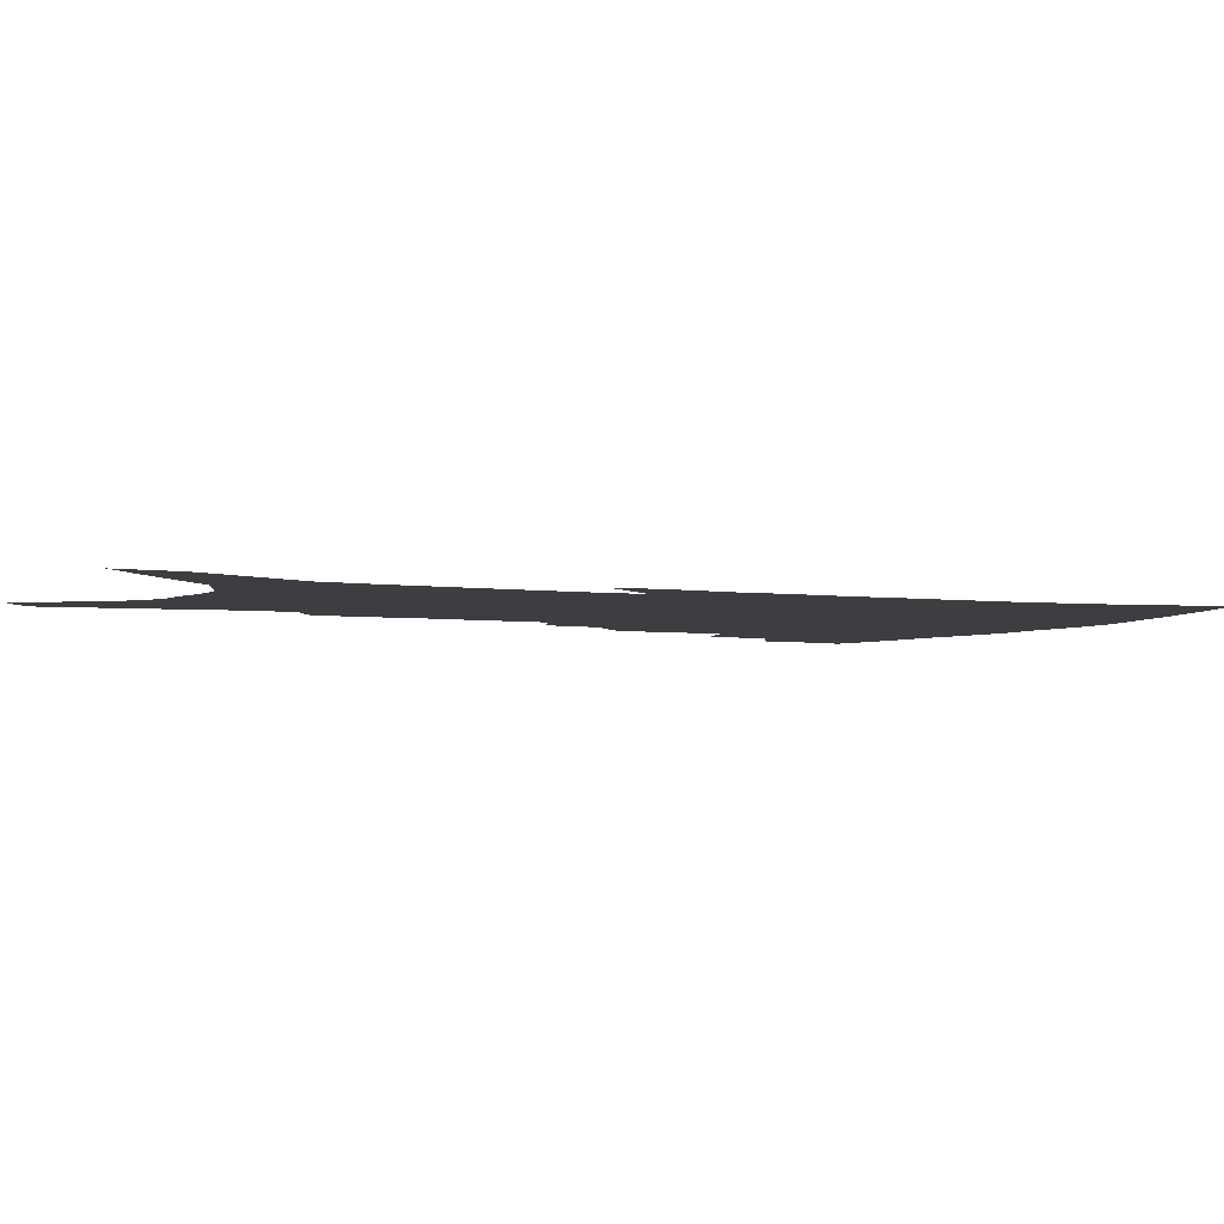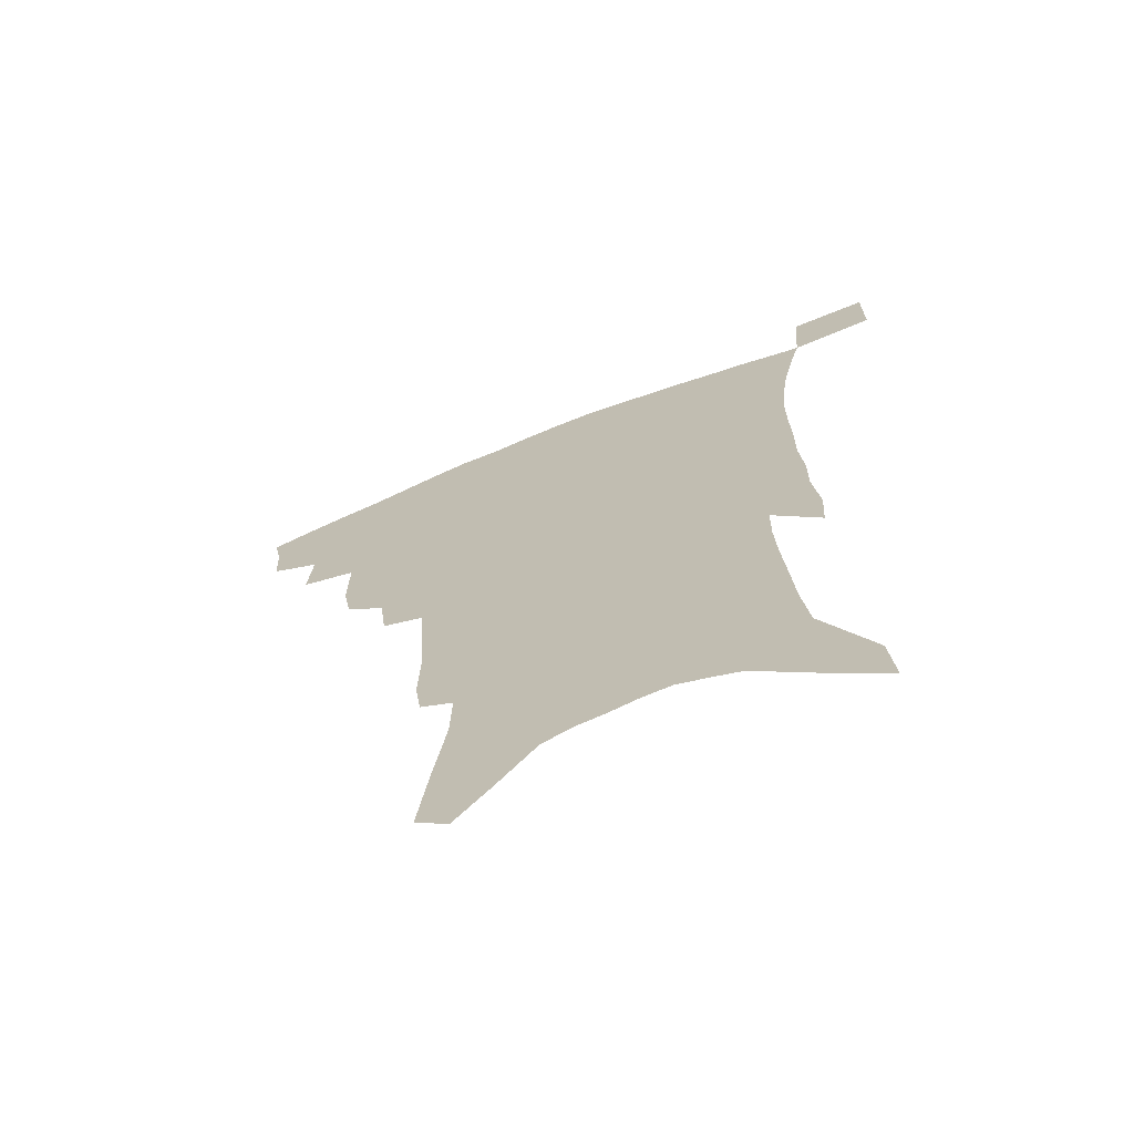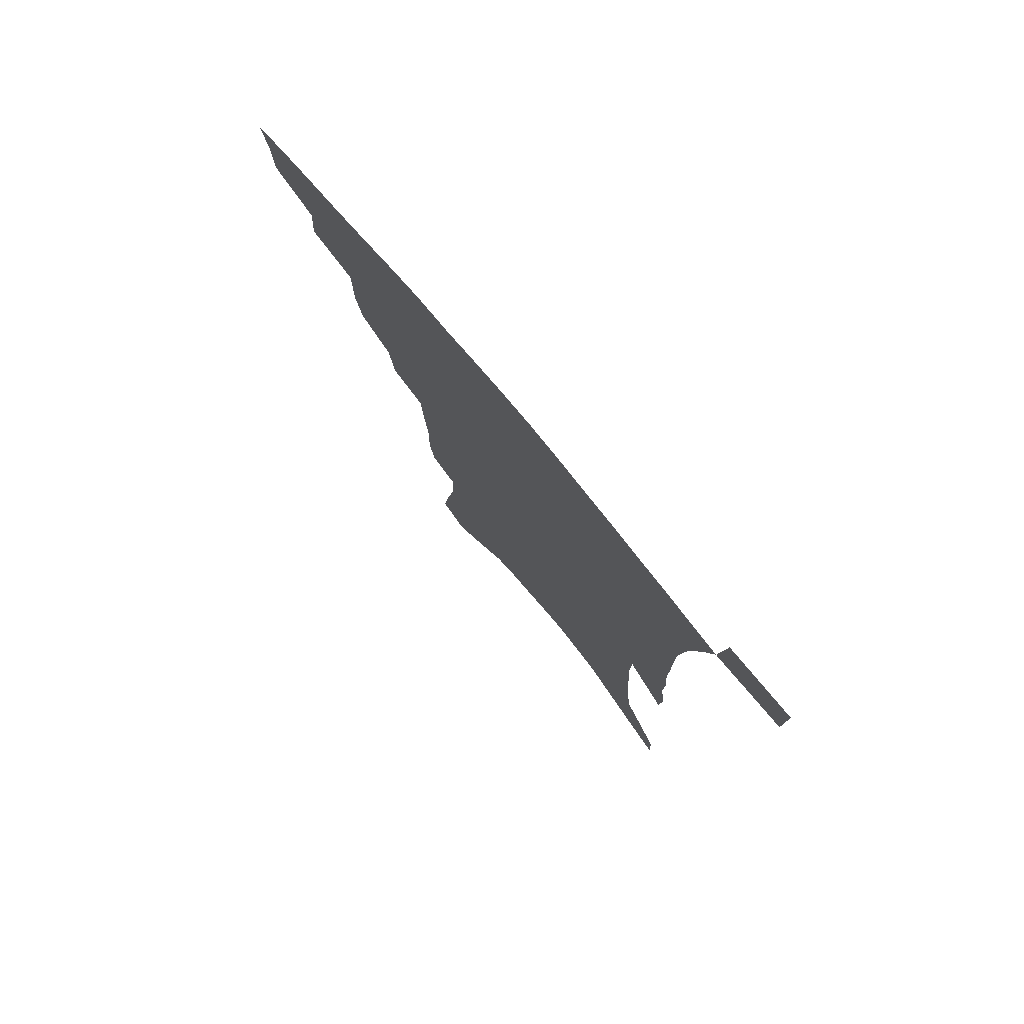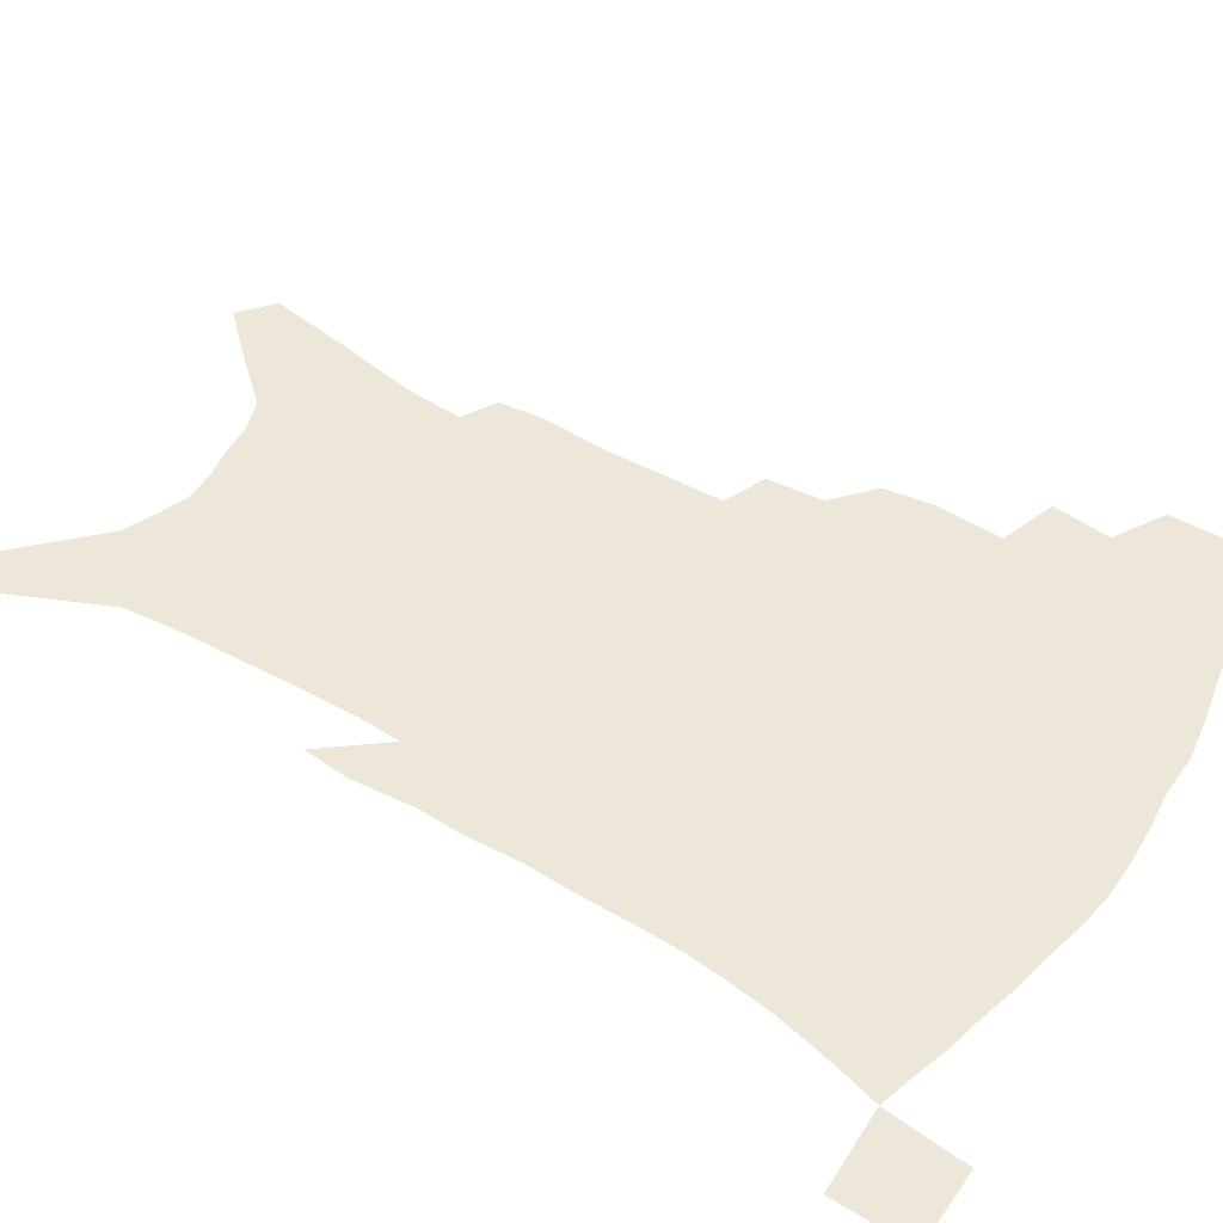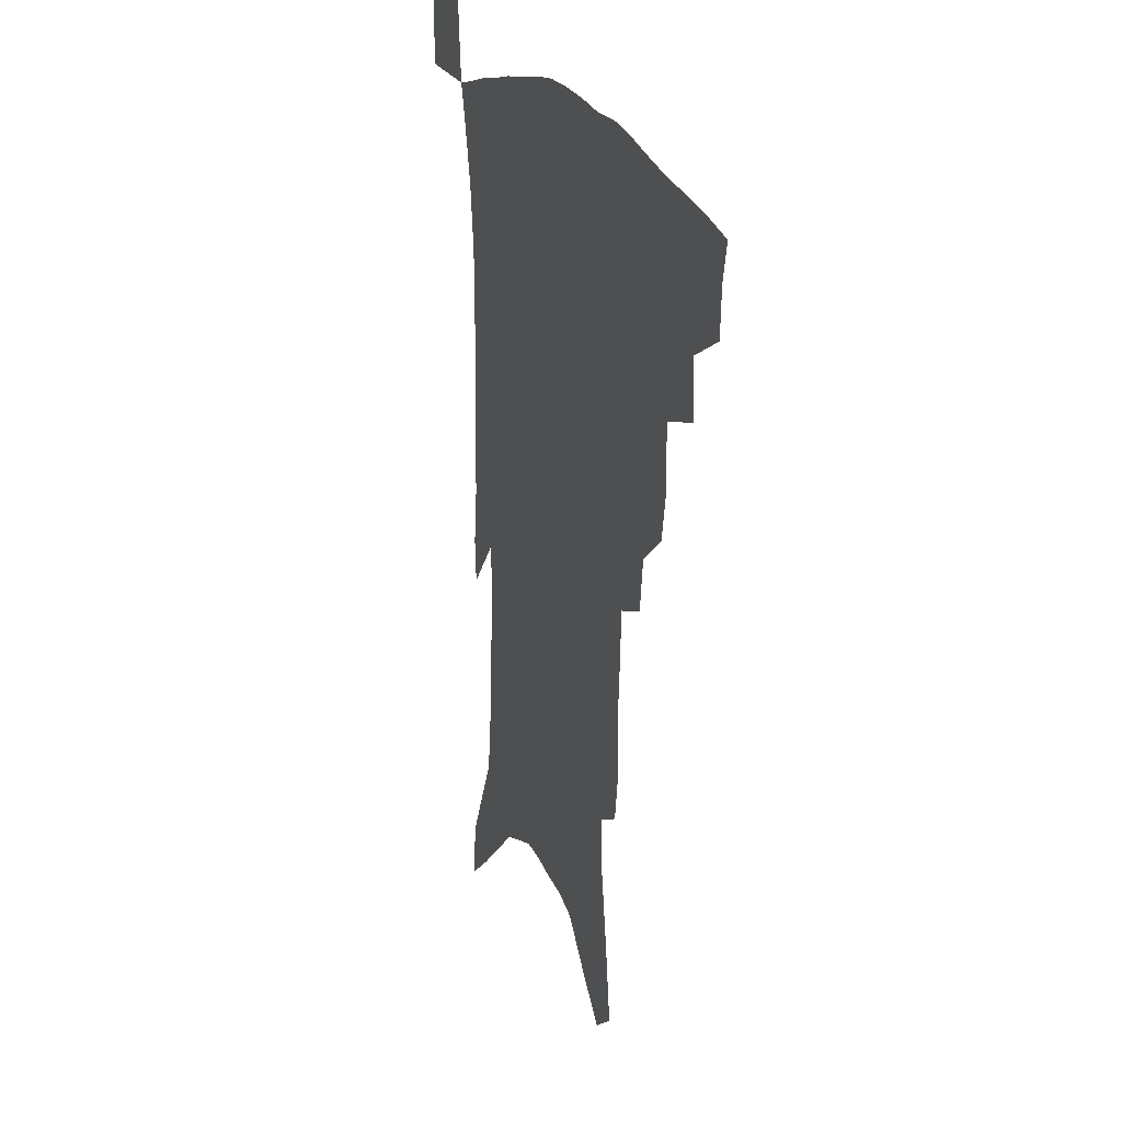
<metadata>
{"format":"obj","ext":"obj","renderer":"f3d","projection":"perspective","resolution":1024,"background":"white","views":[{"elev":-3.6,"azim":64.9,"up":"+Z"},{"elev":-69.2,"azim":21.9,"up":"+Y"},{"elev":78.5,"azim":50.0,"up":"+Y"},{"elev":50.1,"azim":123.9,"up":"+Z"},{"elev":22.9,"azim":-111.4,"up":"+Y"}]}
</metadata>
<code>
v 450.1 390.5 0
v 449.4 407.5 0
v 446.5 421.8 0
v 466.5 359.9 0
v 468.1 380.7 0
v 465.7 395.6 0
v 463.3 410.2 0
v 460.2 425.1 0
v 489.2 312.9 0
v 486.2 329.5 0
v 486.5 353.8 0
v 484.7 370.2 0
v 483 385.4 0
v 479.9 399.2 0
v 477.1 413.3 0
v 474.1 427.8 0
v 505.8 281.3 0
v 503.3 301 0
v 502.3 322.5 0
v 500.9 340.8 0
v 500.6 360.6 0
v 498.8 375.1 0
v 496.5 388.6 0
v 494 402 0
v 491.4 415.7 0
v 488.9 429.8 0
v 525 194.1 0
v 522.8 209.5 0
v 523.4 232.8 0
v 522.1 252.4 0
v 520.8 275.4 0
v 518.1 293.6 0
v 518.3 318.1 0
v 516.6 333.7 0
v 514.6 348.2 0
v 513.4 364 0
v 511.8 377.9 0
v 509.7 391.1 0
v 507.3 404.5 0
v 505.1 418.2 0
v 502.6 432.8 0
v 528.2 109.2 0
v 531.8 136.8 0
v 536.5 167.6 0
v 537 187.7 0
v 537.3 210.8 0
v 535.9 228.4 0
v 535.1 248.2 0
v 533.8 267.6 0
v 531.9 285.4 0
v 530 302.2 0
v 529.9 323.2 0
v 528.4 337.7 0
v 527.5 353.3 0
v 526 366.6 0
v 524.8 380.4 0
v 522.7 393.3 0
v 520.8 406.6 0
v 518.8 420.1 0
v 516.2 436 0
v 540.1 99.64 0
v 543.3 127.7 0
v 546.3 154.9 0
v 547.9 178.4 0
v 547.9 198.6 0
v 548.6 224.2 0
v 547.3 241.5 0
v 545.6 257.4 0
v 543.8 272.7 0
v 542.6 291.3 0
v 542.1 310.9 0
v 541.2 326.7 0
v 540.4 341.7 0
v 539.8 356.5 0
v 538.8 369.4 0
v 538.1 382.7 0
v 536.1 395.3 0
v 534.3 408.6 0
v 532.2 423 0
v 530 438.4 0
v 553.8 114.8 0
v 557 144.1 0
v 559.4 170.9 0
v 558.9 188.4 0
v 558.3 206.7 0
v 558.7 231.9 0
v 557.4 248.3 0
v 556.5 266.4 0
v 554.6 280 0
v 553.7 297.5 0
v 553.3 315.4 0
v 552.7 330.4 0
v 552.3 345.2 0
v 551.7 358.6 0
v 551.3 371.8 0
v 550.3 384 0
v 549.2 396.6 0
v 548.4 409.5 0
v 546.7 423.2 0
v 544.6 438.3 0
v 567.5 131.2 0
v 569.2 156.7 0
v 569.2 175 0
v 568.8 193.3 0
v 568.8 216.2 0
v 568.1 233.6 0
v 567.2 252.6 0
v 566.2 268.9 0
v 565.1 285.1 0
v 564.6 302.5 0
v 564.2 318.9 0
v 563.5 331.4 0
v 563.6 347.1 0
v 563.6 360.8 0
v 563.3 373 0
v 562.4 384.9 0
v 562.3 397.5 0
v 561.5 410.3 0
v 560.2 424 0
v 558.2 440.1 0
v 578.3 135.1 0
v 579.5 161.2 0
v 579.4 181.4 0
v 578.4 195.8 0
v 578.4 218.7 0
v 577.7 236.3 0
v 576.9 253 0
v 576.1 270 0
v 575.3 284.9 0
v 574.9 302 0
v 574.7 319.7 0
v 575 335.6 0
v 574.7 347.8 0
v 574.8 361.2 0
v 575.2 373.9 0
v 575 385.7 0
v 575.3 398.1 0
v 574.9 410.4 0
v 573.3 425.1 0
v 571.7 441 0
v 589 136.2 0
v 589.5 162.7 0
v 589.1 182.7 0
v 588.7 204.3 0
v 588.1 221.2 0
v 587.5 241.3 0
v 586.8 256.2 0
v 586.3 275.1 0
v 585.9 289.9 0
v 585.5 305.3 0
v 585.4 322.1 0
v 585.5 336.5 0
v 585.9 349.5 0
v 586.4 363 0
v 586.6 373.9 0
v 587.7 386.6 0
v 587.7 398.3 0
v 587.6 410.4 0
v 586.4 425.3 0
v 585.1 441.1 0
v 599.9 138.4 0
v 599.6 161.9 0
v 599 182.6 0
v 598.7 200.8 0
v 597.9 219.5 0
v 597.2 238.9 0
v 596.5 257.5 0
v 596.5 272.1 0
v 595.8 291.8 0
v 595.8 305.7 0
v 595.7 321.8 0
v 596.1 334.3 0
v 596.7 349.5 0
v 597.3 361.8 0
v 598.5 375 0
v 599.3 386.7 0
v 599.8 398.3 0
v 599.9 411 0
v 599.5 424.7 0
v 599.2 439.2 0
v 610.6 138.9 0
v 610.1 157.7 0
v 608.9 180.8 0
v 608.4 200.1 0
v 607.5 220 0
v 606.8 239.5 0
v 606.6 255 0
v 606.2 272.5 0
v 606.2 288.5 0
v 606 304.8 0
v 606.1 320.1 0
v 606.7 336.6 0
v 607.3 348.7 0
v 608.2 360.7 0
v 609.4 374.2 0
v 610.6 386.1 0
v 611.8 397.5 0
v 613.3 409.4 0
v 613.7 422.1 0
v 613.6 436.3 0
v 621.7 134.9 0
v 620.5 156 0
v 620 173.7 0
v 618.6 196 0
v 616.9 220.7 0
v 616.4 238.6 0
v 616.5 253.5 0
v 615.9 272.2 0
v 616.7 284.5 0
v 616.5 301.3 0
v 616.7 316.3 0
v 616.6 335.3 0
v 617.6 348.5 0
v 618.9 359.8 0
v 620.3 372.3 0
v 621.8 384.3 0
v 623.5 396.1 0
v 625.6 407.9 0
v 626.5 420.1 0
v 626.9 434 0
v 632.9 130.4 0
v 631.8 150.2 0
v 629.8 173.7 0
v 629.1 191.8 0
v 627.7 213.3 0
v 626.9 232.4 0
v 627.4 247.1 0
v 626.6 266.4 0
v 626.6 282.7 0
v 626.7 298.8 0
v 627 314.3 0
v 627.9 328.8 0
v 628 345.2 0
v 629.6 357.2 0
v 631.1 370.1 0
v 632.8 383.5 0
v 634.8 394.4 0
v 636.9 406.4 0
v 638.8 417.8 0
v 640.1 430.8 0
v 646.9 117 0
v 644.3 140.9 0
v 641.8 164.4 0
v 640.5 184.1 0
v 638.1 207.8 0
v 637.9 225 0
v 637.8 241.8 0
v 637.3 260.3 0
v 637.1 277.8 0
v 637.9 292.5 0
v 637.4 310.4 0
v 638.6 324 0
v 638.8 340.3 0
v 640.3 353.8 0
v 642 366.5 0
v 643.5 380.6 0
v 645.8 392.7 0
v 648.1 404.3 0
v 650.4 415.6 0
v 652.3 428.5 0
v 661.3 103.7 0
v 658.3 128.2 0
v 655.9 150.5 0
v 653.3 173 0
v 652.1 193.1 0
v 650.7 213 0
v 649.8 231.7 0
v 650.1 248.5 0
v 650.5 265.5 0
v 649.9 283.7 0
v 649.5 301.4 0
v 649.9 317.3 0
v 651.9 330.3 0
v 651.3 348.8 0
v 652.6 363.5 0
v 653.9 378.3 0
v 656.9 389.5 0
v 659.2 401.9 0
v 661.8 413.3 0
v 664.5 425 0
v 675.6 91.59 0
v 673.9 112.7 0
v 667.8 227.4 0
v 668.8 244 0
v 666.4 266.1 0
v 666.6 283 0
v 665.1 302.5 0
v 665.3 318.9 0
v 664.9 337 0
v 664.9 354.8 0
v 666.1 370.2 0
v 667.9 385.4 0
v 670.5 398.2 0
v 673.2 410.5 0
v 676.2 422.1 0
v 678.5 451.4 0
v 706.2 423.5 0
v 706.3 451.6 0
f 5 6 1
f 1 6 2
f 6 7 2
f 2 7 3
f 7 8 3
f 11 12 4
f 4 12 5
f 12 13 5
f 5 13 6
f 13 14 6
f 6 14 7
f 14 15 7
f 7 15 8
f 15 16 8
f 18 19 9
f 9 19 10
f 19 20 10
f 10 20 11
f 20 21 11
f 11 21 12
f 21 22 12
f 12 22 13
f 22 23 13
f 13 23 14
f 23 24 14
f 14 24 15
f 24 25 15
f 15 25 16
f 25 26 16
f 31 32 17
f 17 32 18
f 32 33 18
f 18 33 19
f 33 34 19
f 19 34 20
f 34 35 20
f 20 35 21
f 35 36 21
f 21 36 22
f 36 37 22
f 22 37 23
f 37 38 23
f 23 38 24
f 38 39 24
f 24 39 25
f 39 40 25
f 25 40 26
f 40 41 26
f 45 46 27
f 27 46 28
f 46 47 28
f 28 47 29
f 47 48 29
f 29 48 30
f 48 49 30
f 30 49 31
f 49 50 31
f 31 50 32
f 50 51 32
f 32 51 33
f 51 52 33
f 33 52 34
f 52 53 34
f 34 53 35
f 53 54 35
f 35 54 36
f 54 55 36
f 36 55 37
f 55 56 37
f 37 56 38
f 56 57 38
f 38 57 39
f 57 58 39
f 39 58 40
f 58 59 40
f 40 59 41
f 59 60 41
f 61 62 42
f 42 62 43
f 62 63 43
f 43 63 44
f 63 64 44
f 44 64 45
f 64 65 45
f 45 65 46
f 65 66 46
f 46 66 47
f 66 67 47
f 47 67 48
f 67 68 48
f 48 68 49
f 68 69 49
f 49 69 50
f 69 70 50
f 50 70 51
f 70 71 51
f 51 71 52
f 71 72 52
f 52 72 53
f 72 73 53
f 53 73 54
f 73 74 54
f 54 74 55
f 74 75 55
f 55 75 56
f 75 76 56
f 56 76 57
f 76 77 57
f 57 77 58
f 77 78 58
f 58 78 59
f 78 79 59
f 59 79 60
f 79 80 60
f 61 81 62
f 81 82 62
f 62 82 63
f 82 83 63
f 63 83 64
f 83 84 64
f 64 84 65
f 84 85 65
f 65 85 66
f 85 86 66
f 66 86 67
f 86 87 67
f 67 87 68
f 87 88 68
f 68 88 69
f 88 89 69
f 69 89 70
f 89 90 70
f 70 90 71
f 90 91 71
f 71 91 72
f 91 92 72
f 72 92 73
f 92 93 73
f 73 93 74
f 93 94 74
f 74 94 75
f 94 95 75
f 75 95 76
f 95 96 76
f 76 96 77
f 96 97 77
f 77 97 78
f 97 98 78
f 78 98 79
f 98 99 79
f 79 99 80
f 99 100 80
f 81 101 82
f 101 102 82
f 82 102 83
f 102 103 83
f 83 103 84
f 103 104 84
f 84 104 85
f 104 105 85
f 85 105 86
f 105 106 86
f 86 106 87
f 106 107 87
f 87 107 88
f 107 108 88
f 88 108 89
f 108 109 89
f 89 109 90
f 109 110 90
f 90 110 91
f 110 111 91
f 91 111 92
f 111 112 92
f 92 112 93
f 112 113 93
f 93 113 94
f 113 114 94
f 94 114 95
f 114 115 95
f 95 115 96
f 115 116 96
f 96 116 97
f 116 117 97
f 97 117 98
f 117 118 98
f 98 118 99
f 118 119 99
f 99 119 100
f 119 120 100
f 101 121 102
f 121 122 102
f 102 122 103
f 122 123 103
f 103 123 104
f 123 124 104
f 104 124 105
f 124 125 105
f 105 125 106
f 125 126 106
f 106 126 107
f 126 127 107
f 107 127 108
f 127 128 108
f 108 128 109
f 128 129 109
f 109 129 110
f 129 130 110
f 110 130 111
f 130 131 111
f 111 131 112
f 131 132 112
f 112 132 113
f 132 133 113
f 113 133 114
f 133 134 114
f 114 134 115
f 134 135 115
f 115 135 116
f 135 136 116
f 116 136 117
f 136 137 117
f 117 137 118
f 137 138 118
f 118 138 119
f 138 139 119
f 119 139 120
f 139 140 120
f 121 141 122
f 141 142 122
f 122 142 123
f 142 143 123
f 123 143 124
f 143 144 124
f 124 144 125
f 144 145 125
f 125 145 126
f 145 146 126
f 126 146 127
f 146 147 127
f 127 147 128
f 147 148 128
f 128 148 129
f 148 149 129
f 129 149 130
f 149 150 130
f 130 150 131
f 150 151 131
f 131 151 132
f 151 152 132
f 132 152 133
f 152 153 133
f 133 153 134
f 153 154 134
f 134 154 135
f 154 155 135
f 135 155 136
f 155 156 136
f 136 156 137
f 156 157 137
f 137 157 138
f 157 158 138
f 138 158 139
f 158 159 139
f 139 159 140
f 159 160 140
f 141 161 142
f 161 162 142
f 142 162 143
f 162 163 143
f 143 163 144
f 163 164 144
f 144 164 145
f 164 165 145
f 145 165 146
f 165 166 146
f 146 166 147
f 166 167 147
f 147 167 148
f 167 168 148
f 148 168 149
f 168 169 149
f 149 169 150
f 169 170 150
f 150 170 151
f 170 171 151
f 151 171 152
f 171 172 152
f 152 172 153
f 172 173 153
f 153 173 154
f 173 174 154
f 154 174 155
f 174 175 155
f 155 175 156
f 175 176 156
f 156 176 157
f 176 177 157
f 157 177 158
f 177 178 158
f 158 178 159
f 178 179 159
f 159 179 160
f 179 180 160
f 161 181 162
f 181 182 162
f 162 182 163
f 182 183 163
f 163 183 164
f 183 184 164
f 164 184 165
f 184 185 165
f 165 185 166
f 185 186 166
f 166 186 167
f 186 187 167
f 167 187 168
f 187 188 168
f 168 188 169
f 188 189 169
f 169 189 170
f 189 190 170
f 170 190 171
f 190 191 171
f 171 191 172
f 191 192 172
f 172 192 173
f 192 193 173
f 173 193 174
f 193 194 174
f 174 194 175
f 194 195 175
f 175 195 176
f 195 196 176
f 176 196 177
f 196 197 177
f 177 197 178
f 197 198 178
f 178 198 179
f 198 199 179
f 179 199 180
f 199 200 180
f 181 201 182
f 201 202 182
f 182 202 183
f 202 203 183
f 183 203 184
f 203 204 184
f 184 204 185
f 204 205 185
f 185 205 186
f 205 206 186
f 186 206 187
f 206 207 187
f 187 207 188
f 207 208 188
f 188 208 189
f 208 209 189
f 189 209 190
f 209 210 190
f 190 210 191
f 210 211 191
f 191 211 192
f 211 212 192
f 192 212 193
f 212 213 193
f 193 213 194
f 213 214 194
f 194 214 195
f 214 215 195
f 195 215 196
f 215 216 196
f 196 216 197
f 216 217 197
f 197 217 198
f 217 218 198
f 198 218 199
f 218 219 199
f 199 219 200
f 219 220 200
f 201 221 202
f 221 222 202
f 202 222 203
f 222 223 203
f 203 223 204
f 223 224 204
f 204 224 205
f 224 225 205
f 205 225 206
f 225 226 206
f 206 226 207
f 226 227 207
f 207 227 208
f 227 228 208
f 208 228 209
f 228 229 209
f 209 229 210
f 229 230 210
f 210 230 211
f 230 231 211
f 211 231 212
f 231 232 212
f 212 232 213
f 232 233 213
f 213 233 214
f 233 234 214
f 214 234 215
f 234 235 215
f 215 235 216
f 235 236 216
f 216 236 217
f 236 237 217
f 217 237 218
f 237 238 218
f 218 238 219
f 238 239 219
f 219 239 220
f 239 240 220
f 221 241 222
f 241 242 222
f 222 242 223
f 242 243 223
f 223 243 224
f 243 244 224
f 224 244 225
f 244 245 225
f 225 245 226
f 245 246 226
f 226 246 227
f 246 247 227
f 227 247 228
f 247 248 228
f 228 248 229
f 248 249 229
f 229 249 230
f 249 250 230
f 230 250 231
f 250 251 231
f 231 251 232
f 251 252 232
f 232 252 233
f 252 253 233
f 233 253 234
f 253 254 234
f 234 254 235
f 254 255 235
f 235 255 236
f 255 256 236
f 236 256 237
f 256 257 237
f 237 257 238
f 257 258 238
f 238 258 239
f 258 259 239
f 239 259 240
f 259 260 240
f 241 261 242
f 261 262 242
f 242 262 243
f 262 263 243
f 243 263 244
f 263 264 244
f 244 264 245
f 264 265 245
f 245 265 246
f 265 266 246
f 246 266 247
f 266 267 247
f 247 267 248
f 267 268 248
f 248 268 249
f 268 269 249
f 249 269 250
f 269 270 250
f 250 270 251
f 270 271 251
f 251 271 252
f 271 272 252
f 252 272 253
f 272 273 253
f 253 273 254
f 273 274 254
f 254 274 255
f 274 275 255
f 255 275 256
f 275 276 256
f 256 276 257
f 276 277 257
f 257 277 258
f 277 278 258
f 258 278 259
f 278 279 259
f 259 279 260
f 279 280 260
f 261 281 262
f 281 282 262
f 262 282 263
f 268 283 269
f 283 284 269
f 269 284 270
f 284 285 270
f 270 285 271
f 285 286 271
f 271 286 272
f 286 287 272
f 272 287 273
f 287 288 273
f 273 288 274
f 288 289 274
f 274 289 275
f 289 290 275
f 275 290 276
f 290 291 276
f 276 291 277
f 291 292 277
f 277 292 278
f 292 293 278
f 278 293 279
f 293 294 279
f 279 294 280
f 294 295 280
f 295 297 296
f 297 298 296

</code>
